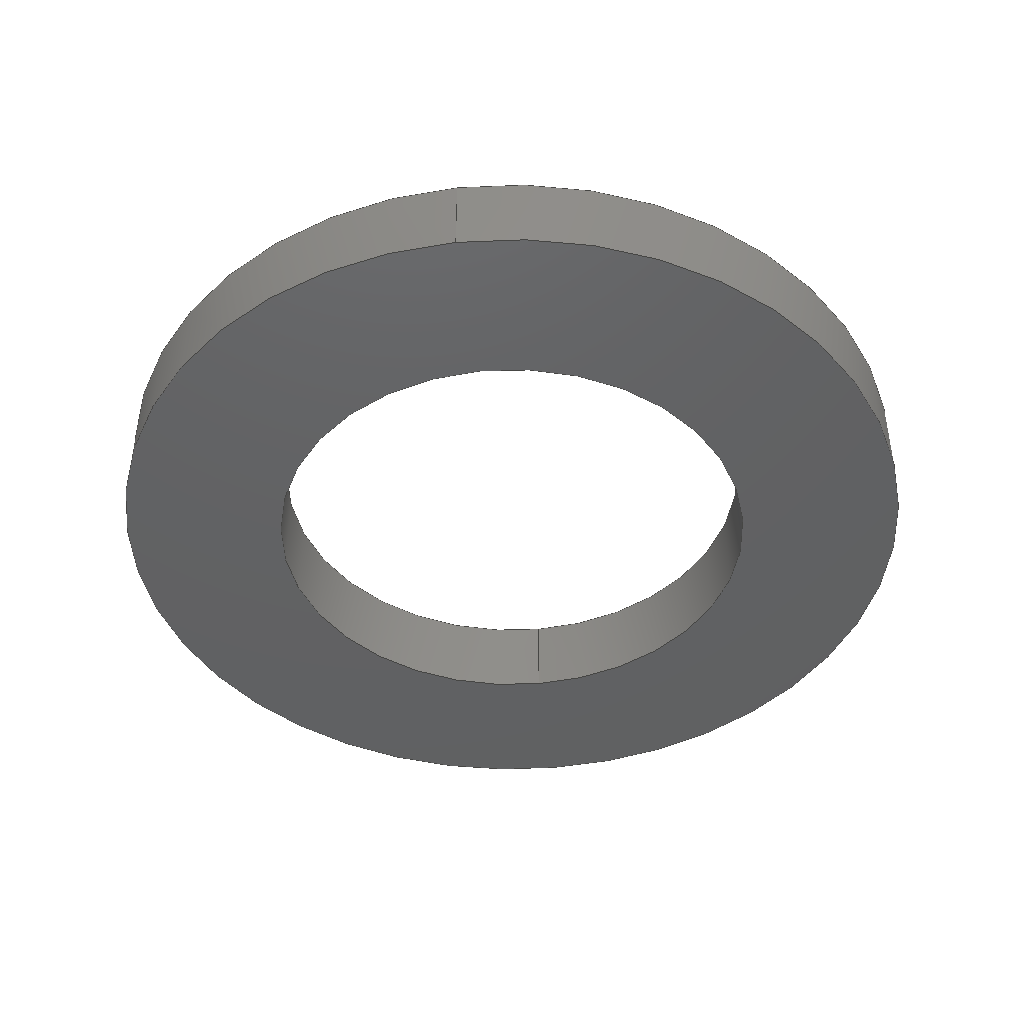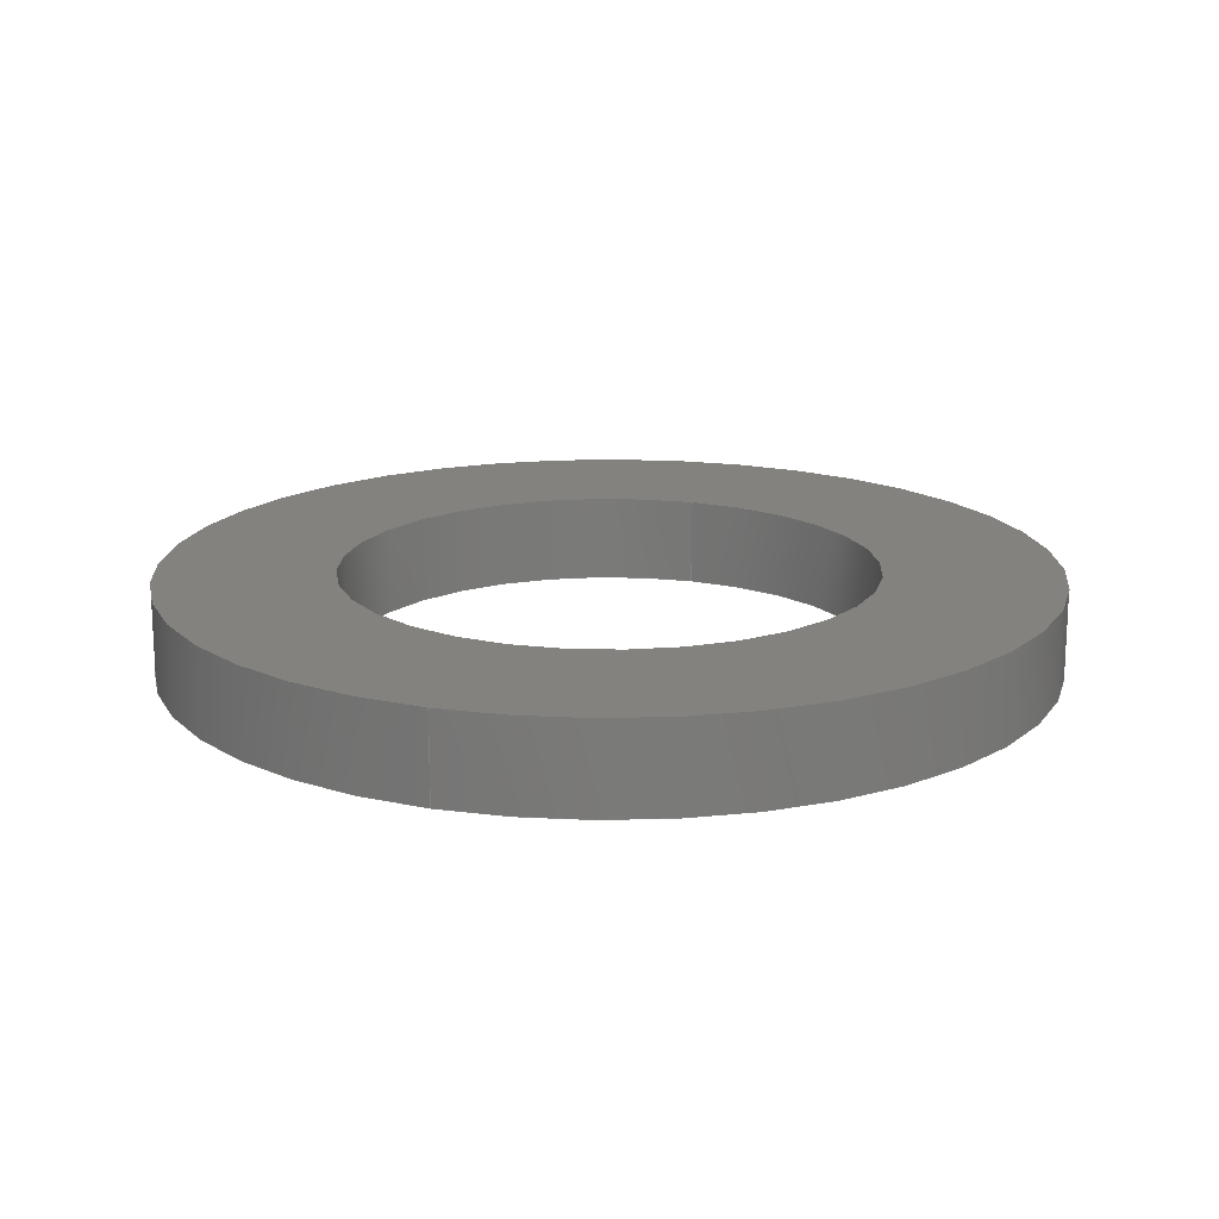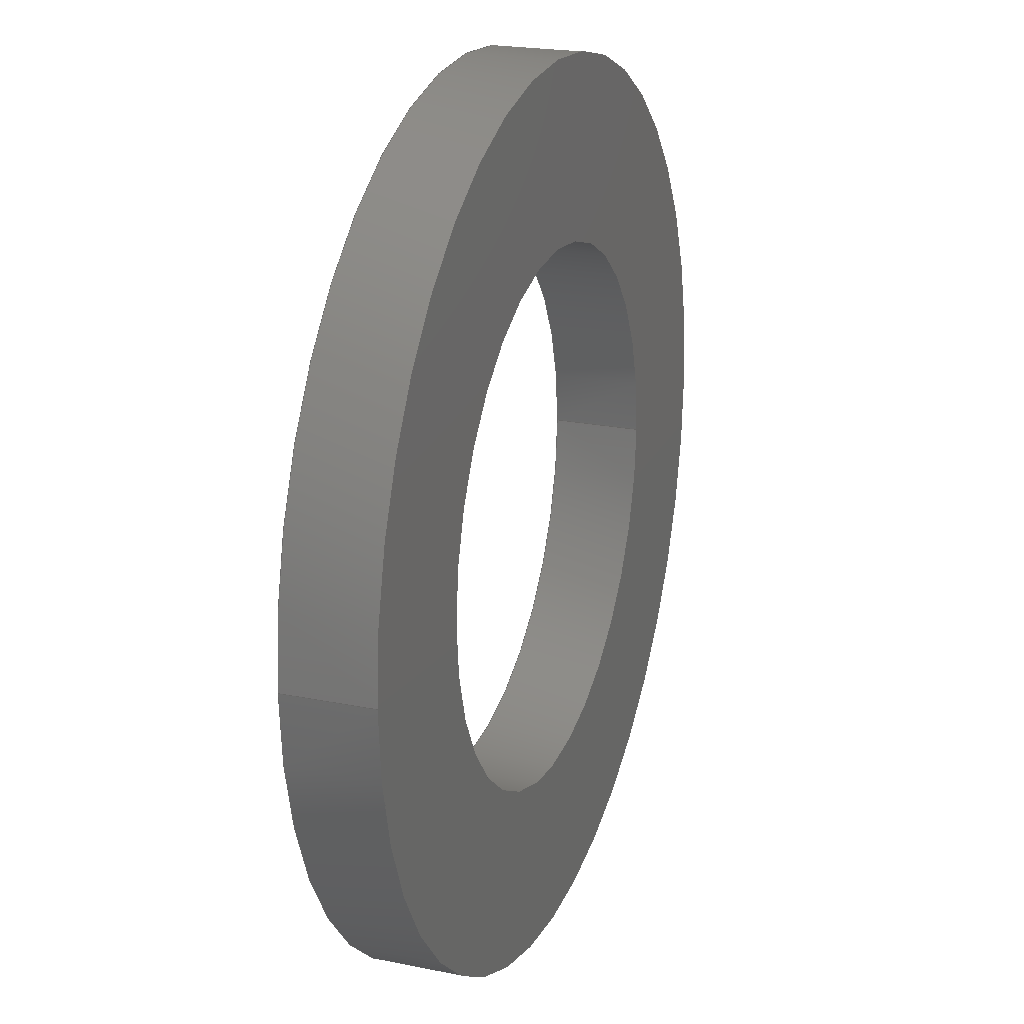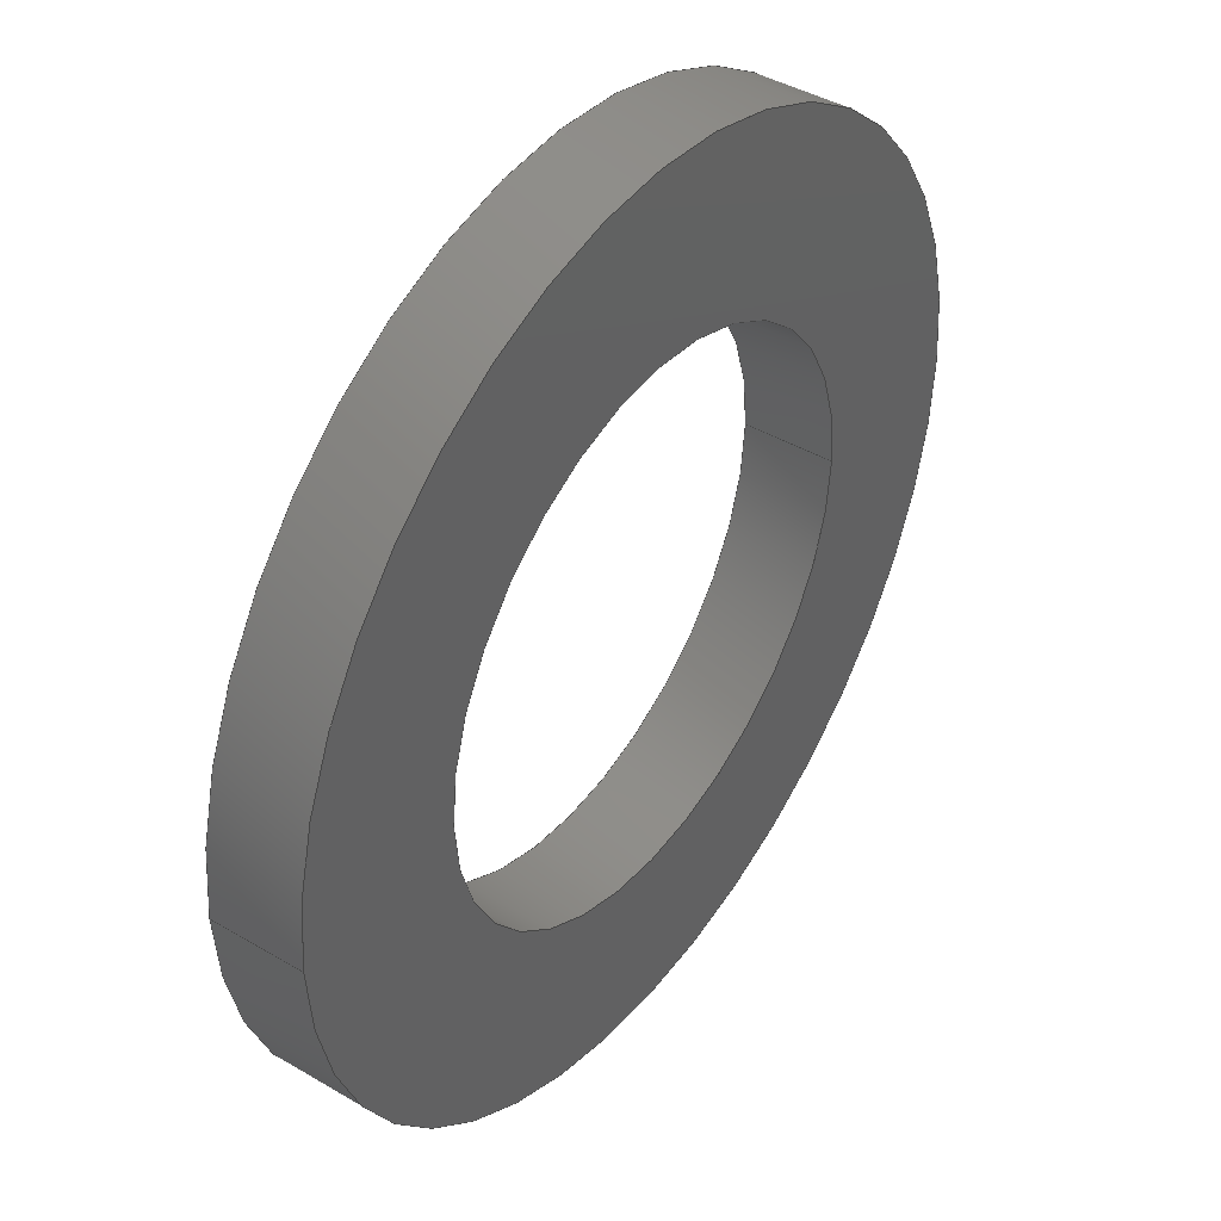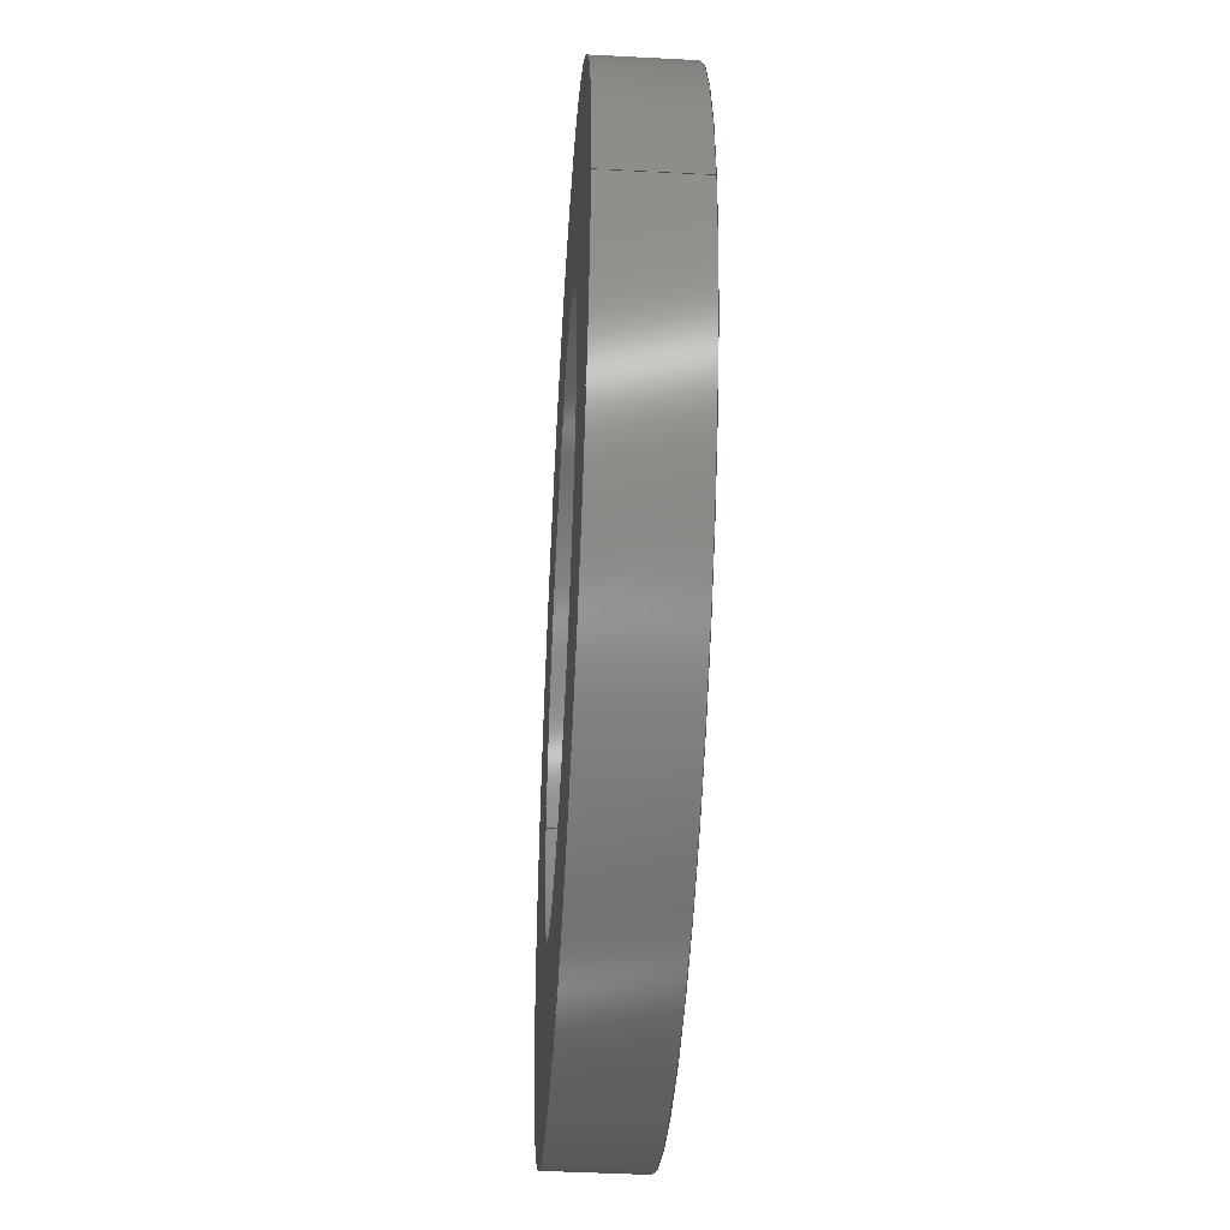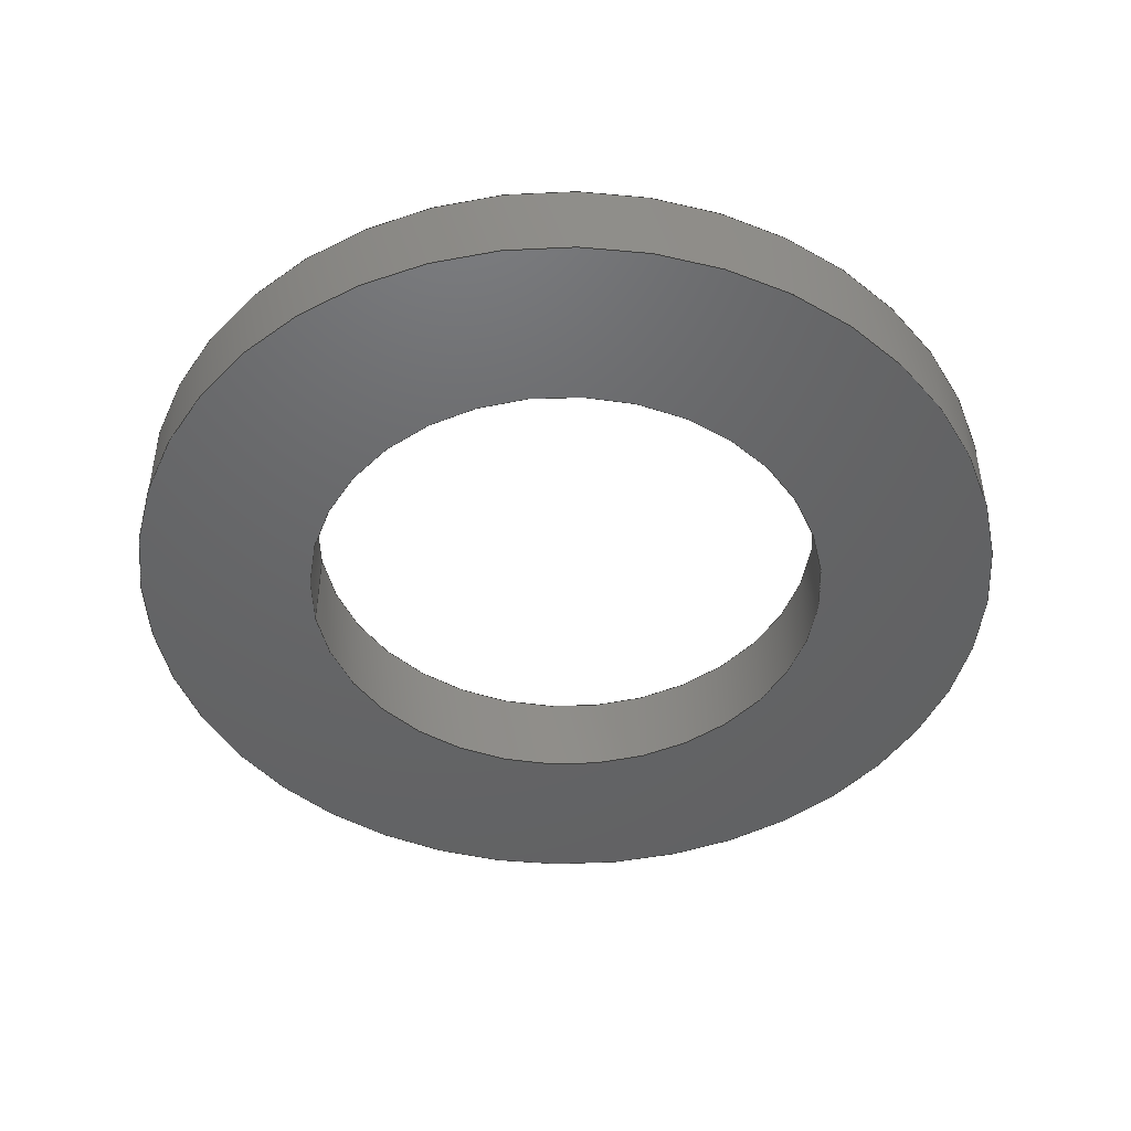
<metadata>
{"format":"iges","ext":"igs","renderer":"f3d","projection":"perspective","resolution":1024,"background":"white","views":[{"elev":-43.5,"azim":97.3,"up":"+Z"},{"elev":17.0,"azim":-70.5,"up":"+Z"},{"elev":21.7,"azim":-70.2,"up":"+Y"},{"elev":42.0,"azim":125.3,"up":"+Y"},{"elev":-44.7,"azim":86.5,"up":"+Y"},{"elev":-46.5,"azim":7.6,"up":"+Z"}]}
</metadata>
<code>

,,13Htbb-12-20ipt,75HC:\Documents and Settings\Administrator\Desktop\Tr
ansfer Temp\tbb-12-20igs,23HAutoDesk Inventor R2 ,36HAutoDesk Invento
r Iges Exporter R2,32,38,6,99,15,13Htbb-12-20ipt,1D0,1,2HIN,1,
0.08D0,15H2.001e+07,1e-08D0,1e+04D0,19HNo Author specified,
25HNo Organization specified,11,0,,33HNo Application Protocol specified;
     143       1       0       0       0       0       0       000000000
     143       0       0       1       0                               0
     120       2       0       0       0       0       0       000010000
     120       0       0       1       0                               0
     110       3       0       0       0       0       0       000010000
     110       0       0       1       0                               0
     110       4       0       0       0       0       0       001010000
     110       0       0       1       0                               0
     141       5       0       0       0       0       0       000010000
     141       0       0       1       0                               0
     110       6       0       0       0       0       0       000010000
     110       0       0       2       0                               0
     100       8       0       0       0       0      15       000010000
     100       0       0       2       0                               0
     124      10       0       0       0       0       0       000000000
     124       0       0       2       0                               0
     110      12       0       0       0       0       0       000010000
     110       0       0       2       0                               0
     100      14       0       0       0       0      21       000010000
     100       0       0       2       0                               0
     124      16       0       0       0       0       0       000000000
     124       0       0       2       0                               0
     143      18       0       0       0       0       0       000000000
     143       0       0       1       0                               0
     120      19       0       0       0       0       0       000010000
     120       0       0       1       0                               0
     110      20       0       0       0       0       0       000010000
     110       0       0       1       0                               0
     110      21       0       0       0       0       0       001010000
     110       0       0       1       0                               0
     141      22       0       0       0       0       0       000010000
     141       0       0       1       0                               0
     110      23       0       0       0       0       0       000010000
     110       0       0       2       0                               0
     100      25       0       0       0       0      37       000010000
     100       0       0       2       0                               0
     124      27       0       0       0       0       0       000000000
     124       0       0       2       0                               0
     110      29       0       0       0       0       0       000010000
     110       0       0       2       0                               0
     100      31       0       0       0       0      43       000010000
     100       0       0       2       0                               0
     124      33       0       0       0       0       0       000000000
     124       0       0       2       0                               0
     143      35       0       0       0       0       0       000000000
     143       0       0       1       0                               0
     120      36       0       0       0       0       0       000010000
     120       0       0       1       0                               0
     110      37       0       0       0       0       0       000010000
     110       0       0       1       0                               0
     110      38       0       0       0       0       0       001010000
     110       0       0       1       0                               0
     141      39       0       0       0       0       0       000010000
     141       0       0       1       0                               0
     110      40       0       0       0       0       0       000010000
     110       0       0       2       0                               0
     100      42       0       0       0       0      43       000010000
     100       0       0       2       0                               0
     110      44       0       0       0       0       0       000010000
     110       0       0       2       0                               0
     100      46       0       0       0       0      37       000010000
     100       0       0       2       0                               0
     143      48       0       0       0       0       0       000000000
     143       0       0       1       0                               0
     120      49       0       0       0       0       0       000010000
     120       0       0       1       0                               0
     110      50       0       0       0       0       0       000010000
     110       0       0       1       0                               0
     110      51       0       0       0       0       0       001010000
     110       0       0       1       0                               0
     141      52       0       0       0       0       0       000010000
     141       0       0       1       0                               0
     110      53       0       0       0       0       0       000010000
     110       0       0       2       0                               0
     100      55       0       0       0       0      21       000010000
     100       0       0       2       0                               0
     110      57       0       0       0       0       0       000010000
     110       0       0       2       0                               0
     100      59       0       0       0       0      15       000010000
     100       0       0       2       0                               0
     143      61       0       0       0       0       0       000000000
     143       0       0       1       0                               0
     128      62       0       0       0       0       0       000010000
     128       0       0       5       1                               0
     141      67       0       0       0       0       0       000010000
     141       0       0       1       0                               0
     100      68       0       0       0       0      15       000010000
     100       0       0       2       0                               0
     100      70       0       0       0       0      15       000010000
     100       0       0       2       0                               0
     141      72       0       0       0       0       0       000010000
     141       0       0       1       0                               0
     100      73       0       0       0       0      15       000010000
     100       0       0       2       0                               0
     100      75       0       0       0       0      15       000010000
     100       0       0       2       0                               0
     143      77       0       0       0       0       0       000000000
     143       0       0       1       0                               0
     128      78       0       0       0       0       0       000010000
     128       0       0       5       1                               0
     141      83       0       0       0       0       0       000010000
     141       0       0       1       0                               0
     100      84       0       0       0       0      37       000010000
     100       0       0       1       0                               0
     100      85       0       0       0       0      37       000010000
     100       0       0       2       0                               0
     141      87       0       0       0       0       0       000010000
     141       0       0       1       0                               0
     100      88       0       0       0       0      37       000010000
     100       0       0       2       0                               0
     100      90       0       0       0       0      37       000010000
     100       0       0       2       0                               0
143,0,3,1,9;                                                           1
120,7,5,0D0,6.283D0;                                      3
110,-0.625D0,0D0,-0.1375D0,-0.625D0,0D0,0.0125D0;                      5
110,0D0,0D0,0D0,0D0,0D0,-1D0;                              7
141,0,1,3,4,11,2,0,13,1,0,17,2,0,19,1,0;                               9
110,-0.625D0,-7.654D-17,0D0,-0.625D0,                      11
-7.654D-17,-0.125D0;                                        11
100,0D0,0D0,0D0,0.625D0,-1.531D-16,-0.625D0,           13
2.296D-16;                                                 13
124,-1D0,0D0,0D0,0D0,0D0,1D0,0D0,0D0,0D0,           15
0D0,-1D0,0D0;                                                   15
110,0.625D0,7.654D-17,-0.125D0,0.625D0,                       17
7.654D-17,0D0;                                           17
100,0D0,0D0,0D0,-0.625D0,7.654D-17,0.625D0,            19
-1.531D-16;                                                19
124,-1D0,0D0,0D0,0D0,0D0,-1D0,0D0,0D0,0D0,          21
0D0,1D0,-0.125D0;                                                  21
143,0,25,1,31;                                                        23
120,29,27,0D0,6.283D0;                                   25
110,-0.3765D0,0D0,-0.1375D0,-0.3765D0,0D0,0.0125D0;                   27
110,0D0,0D0,0D0,0D0,0D0,1D0;                              29
141,0,1,25,4,33,1,0,35,1,0,39,1,0,41,1,0;                             31
110,-0.3765D0,-4.611D-17,0D0,-0.3765D0,                    33
-4.611D-17,-0.125D0;                                        33
100,0D0,0D0,0D0,0.3765D0,0D0,-0.3765D0,                         35
4.611D-17;                                                 35
124,-1D0,0D0,0D0,0D0,0D0,1D0,0D0,0D0,0D0,           37
0D0,-1D0,-0.125D0;                                                 37
110,0.3765D0,4.611D-17,-0.125D0,0.3765D0,                     39
4.611D-17,0D0;                                           39
100,0D0,0D0,0D0,-0.3765D0,4.611D-17,0.3765D0,          41
-9.221D-17;                                                 41
124,-1D0,0D0,0D0,0D0,0D0,-1D0,0D0,0D0,0D0,          43
0D0,1D0,0D0;                                                    43
143,0,47,1,53;                                                        45
120,51,49,0D0,6.283D0;                                   47
110,-0.3765D0,0D0,-0.1375D0,-0.3765D0,0D0,0.0125D0;                   49
110,0D0,0D0,0D0,0D0,0D0,1D0;                              51
141,0,1,47,4,55,2,0,57,1,0,59,2,0,61,1,0;                             53
110,-0.3765D0,-4.611D-17,0D0,-0.3765D0,                    55
-4.611D-17,-0.125D0;                                        55
100,0D0,0D0,0D0,0.3765D0,0D0,-0.3765D0,                         57
4.611D-17;                                                 57
110,0.3765D0,4.611D-17,-0.125D0,0.3765D0,                     59
4.611D-17,0D0;                                           59
100,0D0,0D0,0D0,-0.3765D0,4.611D-17,0.3765D0,          61
-9.221D-17;                                                 61
143,0,65,1,71;                                                        63
120,69,67,0D0,6.283D0;                                   65
110,-0.625D0,0D0,-0.1375D0,-0.625D0,0D0,0.0125D0;                     67
110,0D0,0D0,0D0,0D0,0D0,-1D0;                             69
141,0,1,65,4,73,1,0,75,1,0,77,1,0,79,1,0;                             71
110,-0.625D0,-7.654D-17,0D0,-0.625D0,                      73
-7.654D-17,-0.125D0;                                        73
100,0D0,0D0,0D0,0.625D0,7.654D-17,-0.625D0,            75
7.654D-17;                                                 75
110,0.625D0,7.654D-17,-0.125D0,0.625D0,                       77
7.654D-17,0D0;                                           77
100,0D0,0D0,0D0,-0.625D0,7.654D-17,0.625D0,            79
-1.531D-16;                                                79
143,0,83,2,85,91;                                                     81
128,1,1,1,1,0,0,1,0,0,-0.8068D0,-0.8068D0,        83
0.6932D0,0.6932D0,-0.75D0,-0.75D0,0.75D0,0.75D0,      83
1D0,1D0,1D0,1D0,-0.75D0,-0.75D0,0D0,0.75D0,-0.75D0,0D0,       83
-0.75D0,0.75D0,0D0,0.75D0,0.75D0,0D0,-0.8068D0,             83
0.6932D0,-0.75D0,0.75D0;                                      83
141,0,1,83,2,87,2,0,89,2,0;                                           85
100,0D0,0D0,0D0,-0.625D0,7.654D-17,0.625D0,            87
-1.531D-16;                                                87
100,0D0,0D0,0D0,0.625D0,-1.531D-16,-0.625D0,           89
2.296D-16;                                                 89
141,0,1,83,2,93,1,0,95,1,0;                                           91
100,0D0,0D0,0D0,-0.3765D0,4.611D-17,0.3765D0,          93
-9.221D-17;                                                 93
100,0D0,0D0,0D0,0.3765D0,-9.221D-17,-0.3765D0,          95
1.383D-16;                                                 95
143,0,99,2,101,107;                                                   97
128,1,1,1,1,0,0,1,0,0,-0.8068D0,-0.8068D0,        99
0.6932D0,0.6932D0,-0.75D0,-0.75D0,0.75D0,0.75D0,      99
1D0,1D0,1D0,1D0,-0.75D0,0.75D0,-0.125D0,0.75D0,0.75D0,             99
-0.125D0,-0.75D0,-0.75D0,-0.125D0,0.75D0,-0.75D0,-0.125D0,                   99
-0.8068D0,0.6932D0,-0.75D0,0.75D0;                  99
141,0,1,99,2,103,1,0,105,1,0;                                        101
100,0D0,0D0,0D0,0.625D0,0D0,-0.625D0,7.654D-17;     103
100,0D0,0D0,0D0,-0.625D0,7.654D-17,0.625D0,           105
-1.531D-16;                                               105
141,0,1,99,2,109,2,0,111,2,0;                                        107
100,0D0,0D0,0D0,0.3765D0,0D0,-0.3765D0,                        109
4.611D-17;                                                109
100,0D0,0D0,0D0,-0.3765D0,4.611D-17,0.3765D0,         111
-9.221D-17;                                                111
S      1G      5D    112P     91
</code>
